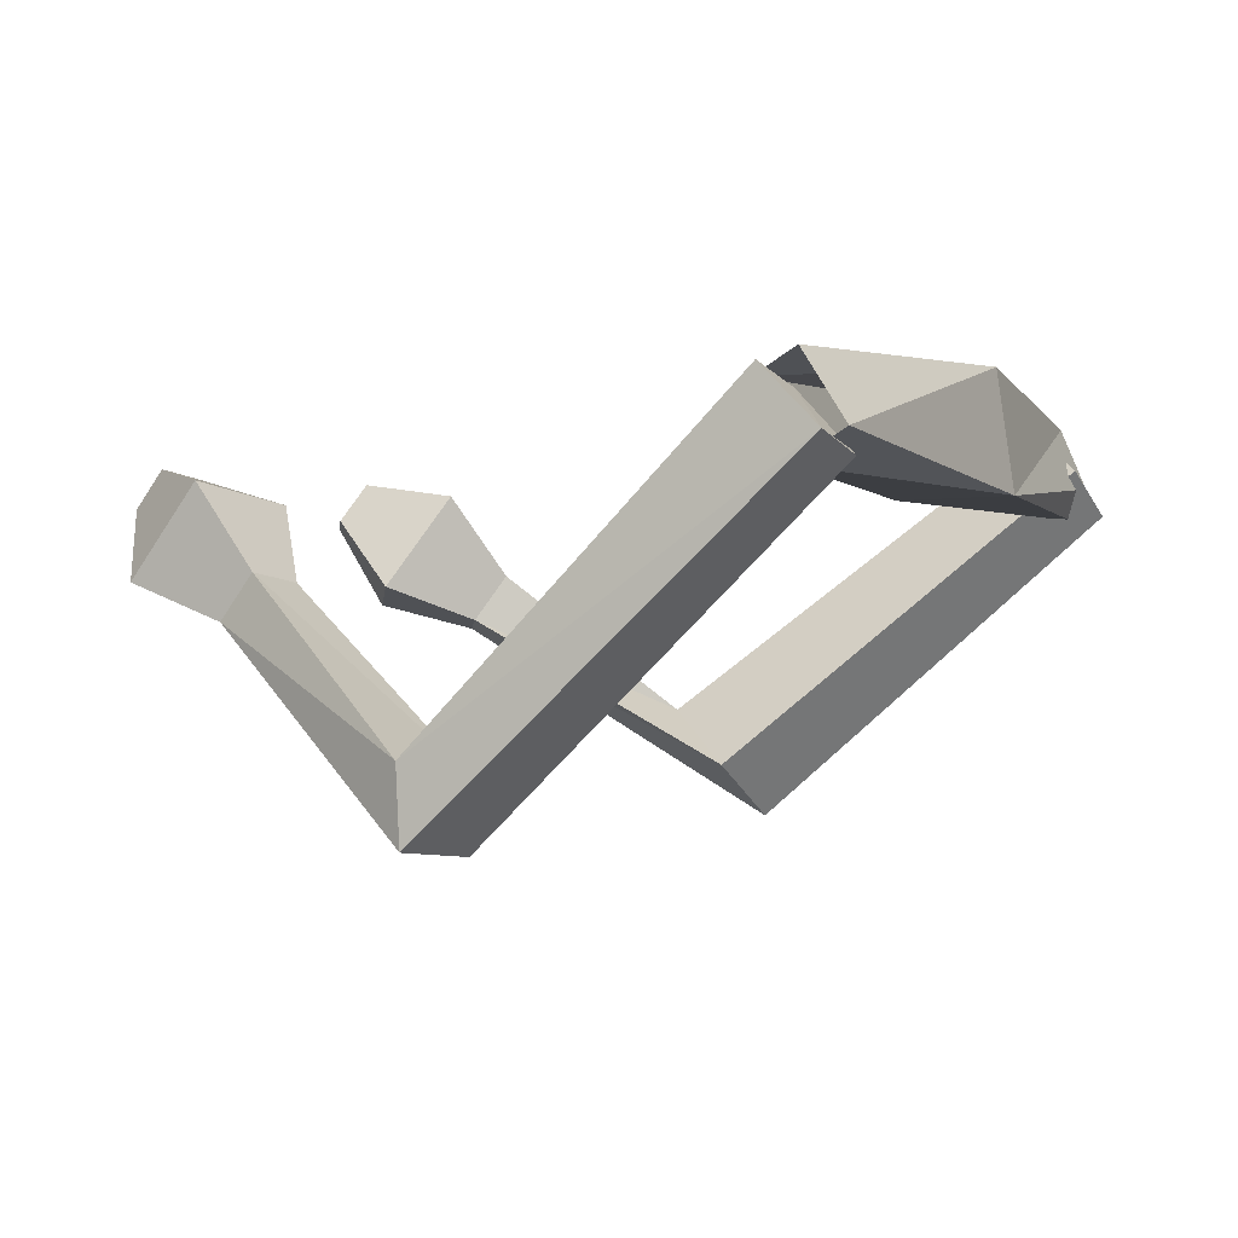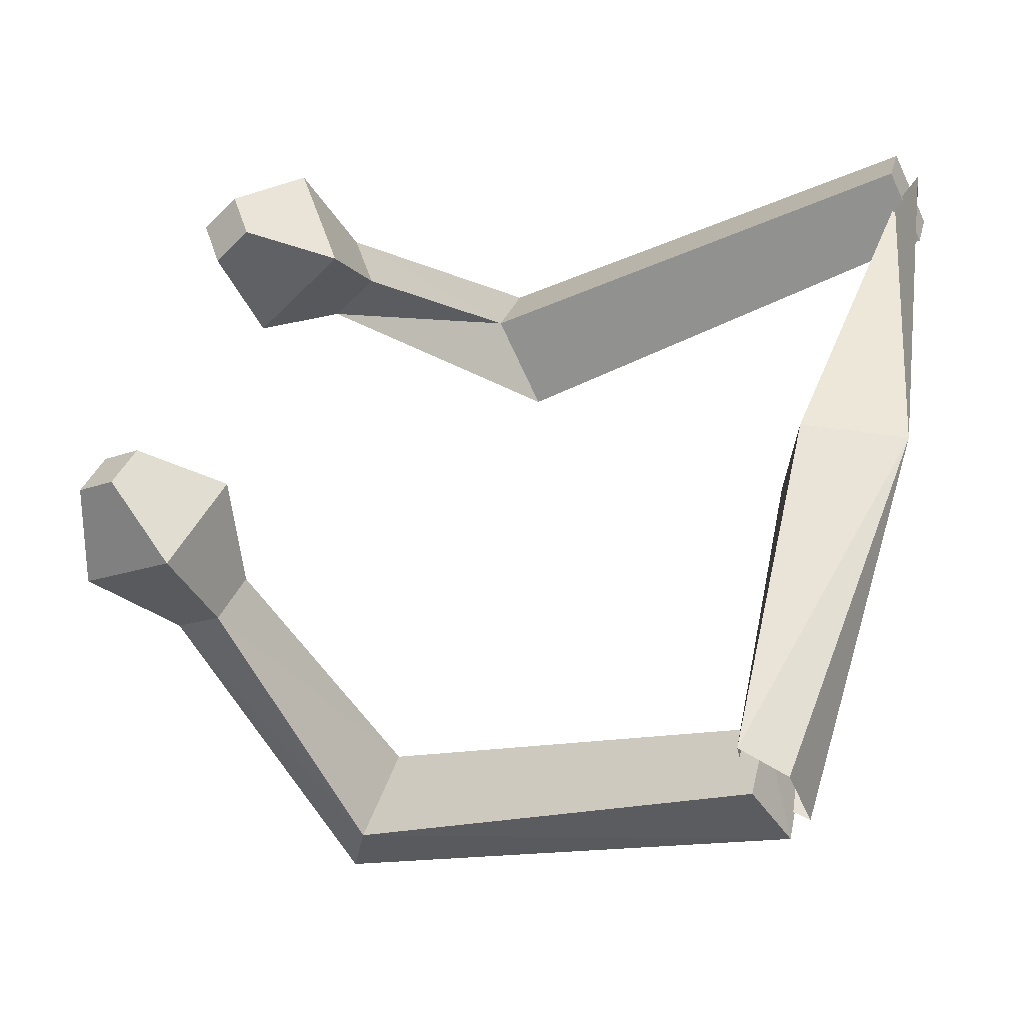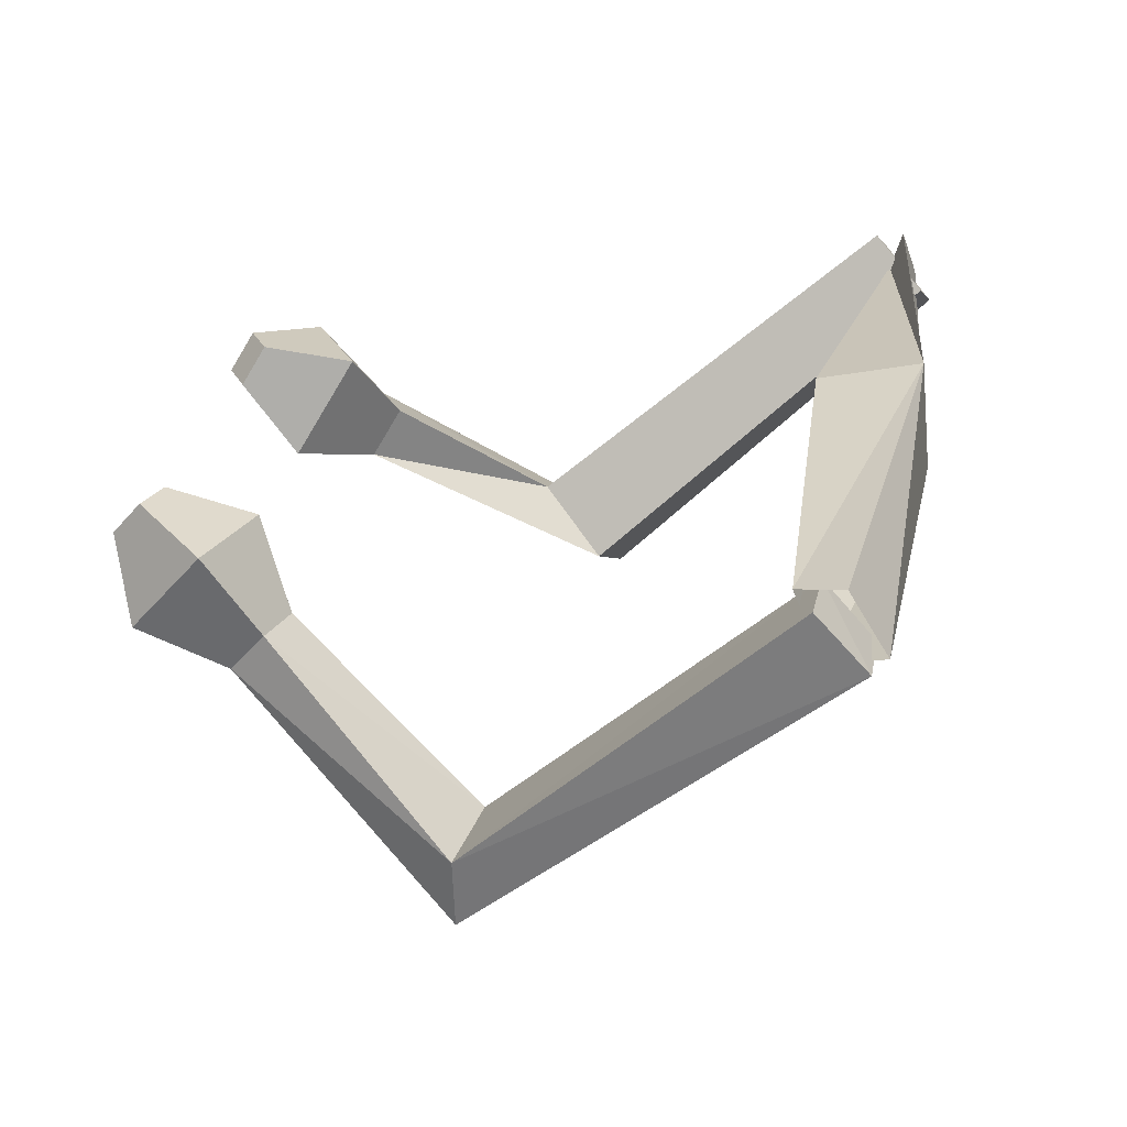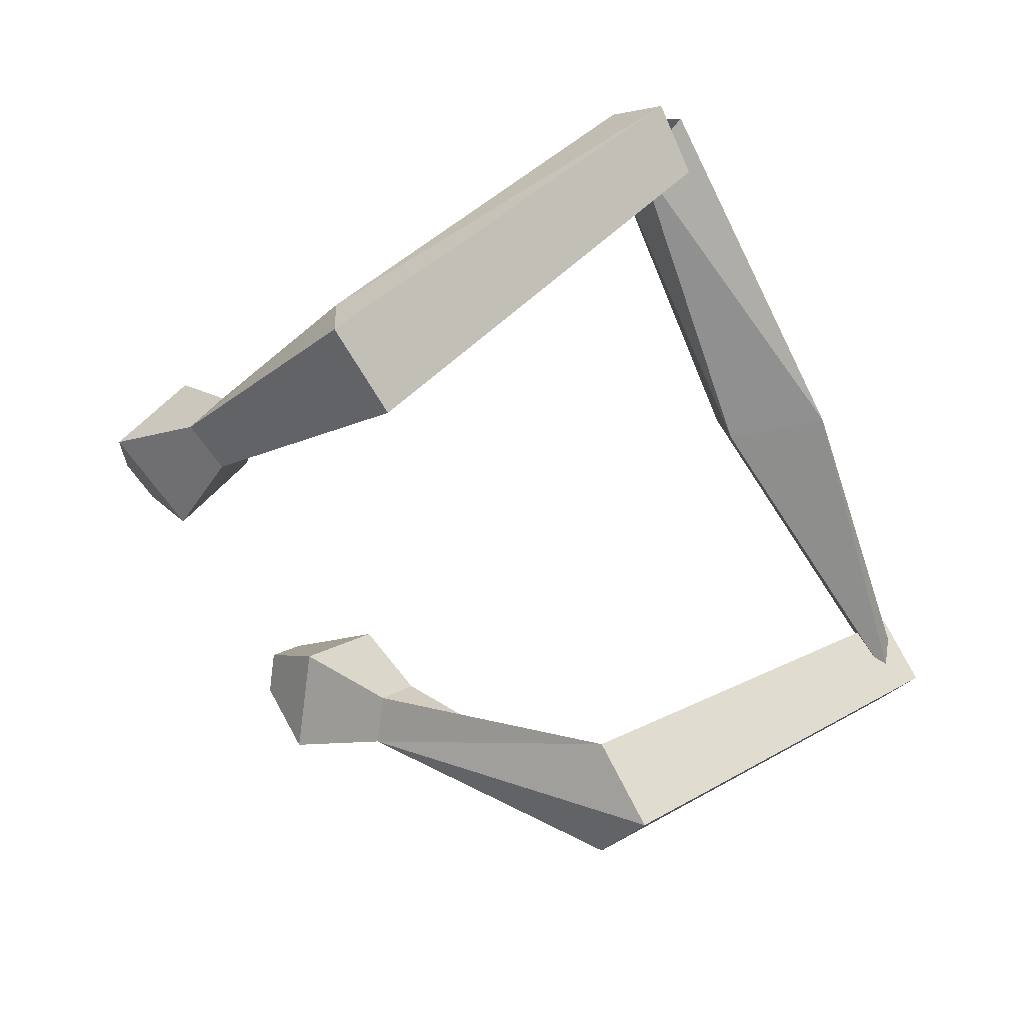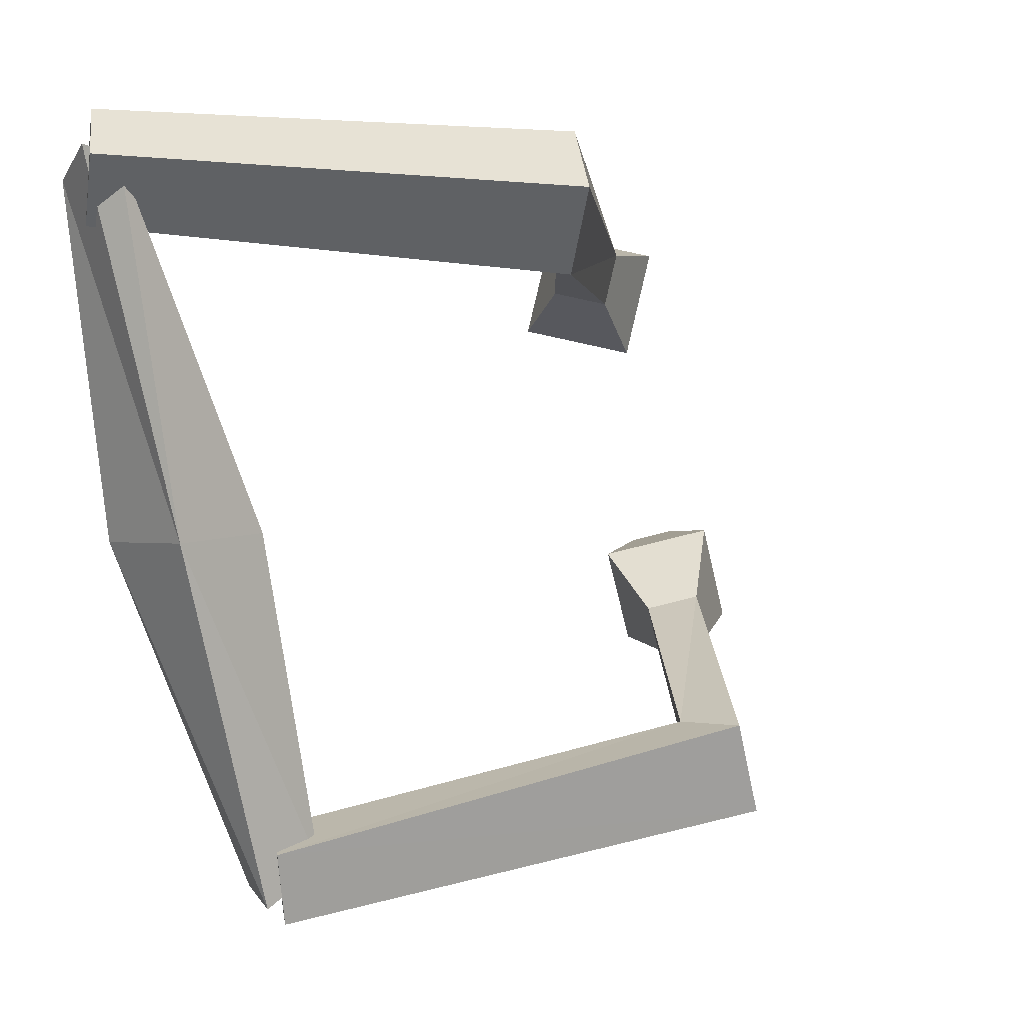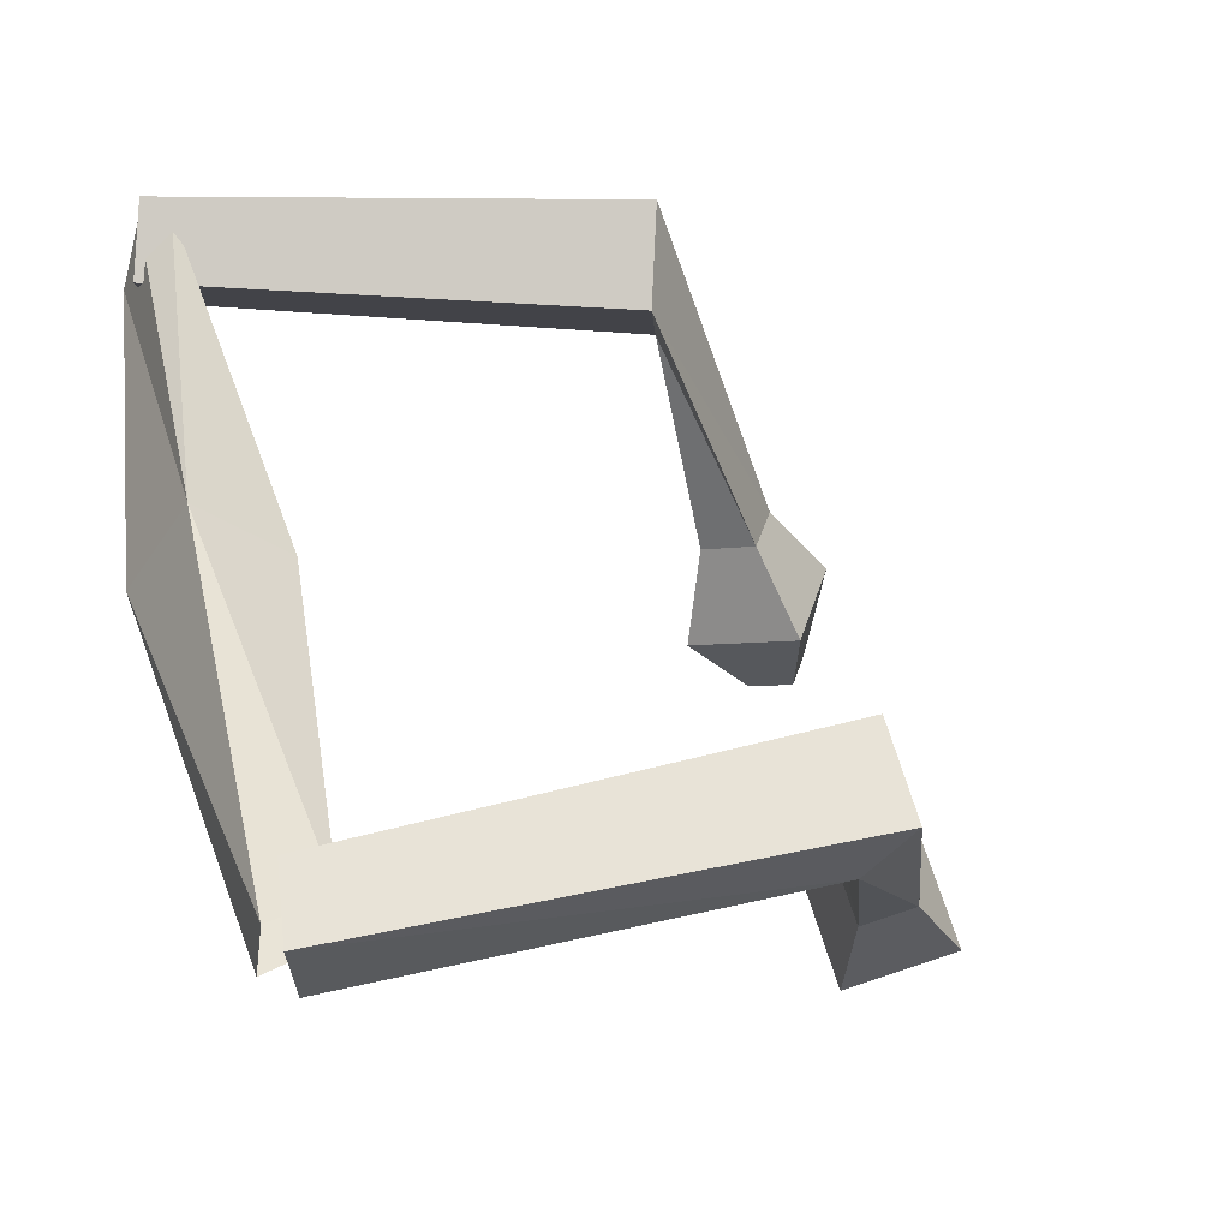
<metadata>
{"format":"obj","ext":"obj","renderer":"f3d","projection":"perspective","resolution":1024,"background":"white","views":[{"elev":-7.2,"azim":-168.1,"up":"+Y"},{"elev":-35.5,"azim":168.9,"up":"+Z"},{"elev":27.5,"azim":176.8,"up":"+Y"},{"elev":-69.9,"azim":-169.1,"up":"+Y"},{"elev":6.1,"azim":-50.2,"up":"+Z"},{"elev":-40.7,"azim":-38.6,"up":"+Z"}]}
</metadata>
<code>
o Cube
v 0.6566 -0.08507 -1.987
v 0.7842 -0.03603 -2.472
v 0.3237 -0.3815 -2.416
v 0.6564 -0.5224 -2.172
v 0.3308 -0.4658 -2.048
v 0.4458 -0.4139 -2.536
v 0.5786 0.05013 -2.388
v 0.8518 -0.05339 -2.165
v 4.691 -0.3745 -0.3639
v 4.507 -0.15 -0.4361
v 4.636 -0.1311 -0.7057
v 4.82 -0.3556 -0.6335
v 2.566 -2.47 -1.298
v 2.582 -1.988 -1.335
v 2.799 -1.984 -1.94
v 2.783 -2.466 -1.903
v 4.394 -0.8914 -0.2974
v 4.256 -0.2892 -1.143
v 3.938 -0.3359 -0.476
v 4.712 -0.8446 -0.9642
v 3.745 -0.8558 -0.8149
v 4.123 -1.104 -1.053
v 3.968 -1.127 -0.7277
v 3.9 -0.833 -1.14
v -0.6339 0.1311 1.916
v -0.3508 0.4463 2.202
v -0.6862 0.09215 2.406
v -0.5894 -0.1327 2.326
v -0.7938 -0.1086 2.338
v -0.5107 0.2067 2.624
v -0.5369 0.458 2.195
v -0.4399 0.2332 2.115
v 0.3427 -0.3538 0.003799
v -0.3495 -0.3495 -0.000446
v 0.4017 0.2697 0.05573
v -0.2608 0.4059 -0.0565
v 4.226 -0.1704 1.45
v 4.131 -0.1602 1.167
v 3.972 0.08585 1.229
v 4.067 0.07567 1.513
v 1.462 -2.08 2.156
v 1.665 -1.776 1.622
v 2.023 -1.377 1.984
v 1.821 -1.681 2.518
v 4.011 -0.6506 1.739
v 3.382 -0.01689 1.192
v 3.774 -0.6254 1.037
v 3.618 -0.04206 1.893
v 3.269 -0.8127 1.401
v 3.193 -0.528 1.818
v 3.385 -0.825 1.743
v 3.078 -0.5157 1.476
f 34 3 4
f 8 7 36
f 36 7 3
f 33 4 8
f 6 5 1
f 11 10 9
f 17 9 10
f 20 18 11
f 17 20 12
f 19 10 11
f 1 14 15
f 5 6 16
f 6 2 15
f 5 13 14
f 21 19 18
f 22 20 17
f 24 18 20
f 23 17 19
f 14 13 23
f 15 24 22
f 13 16 22
f 14 21 24
f 28 27 34
f 36 31 32
f 34 27 31
f 32 28 33
f 26 25 29
f 37 38 39
f 38 37 45
f 40 39 46
f 45 37 40
f 39 38 47
f 43 42 25
f 41 44 30
f 30 44 43
f 42 41 29
f 52 46 47
f 45 48 50
f 50 48 46
f 47 45 51
f 42 49 51
f 50 52 43
f 51 50 44
f 43 52 49
f 33 34 4
f 35 8 36
f 34 36 3
f 35 33 8
f 2 6 1
f 12 11 9
f 19 17 10
f 12 20 11
f 9 17 12
f 18 19 11
f 2 1 15
f 13 5 16
f 16 6 15
f 1 5 14
f 24 21 18
f 23 22 17
f 22 24 20
f 21 23 19
f 21 14 23
f 16 15 22
f 23 13 22
f 15 14 24
f 33 28 34
f 35 36 32
f 36 34 31
f 35 32 33
f 30 26 29
f 40 37 39
f 47 38 45
f 48 40 46
f 48 45 40
f 46 39 47
f 26 43 25
f 29 41 30
f 26 30 43
f 25 42 29
f 49 52 47
f 51 45 50
f 52 50 46
f 49 47 51
f 41 42 51
f 44 50 43
f 41 51 44
f 42 43 49

</code>
